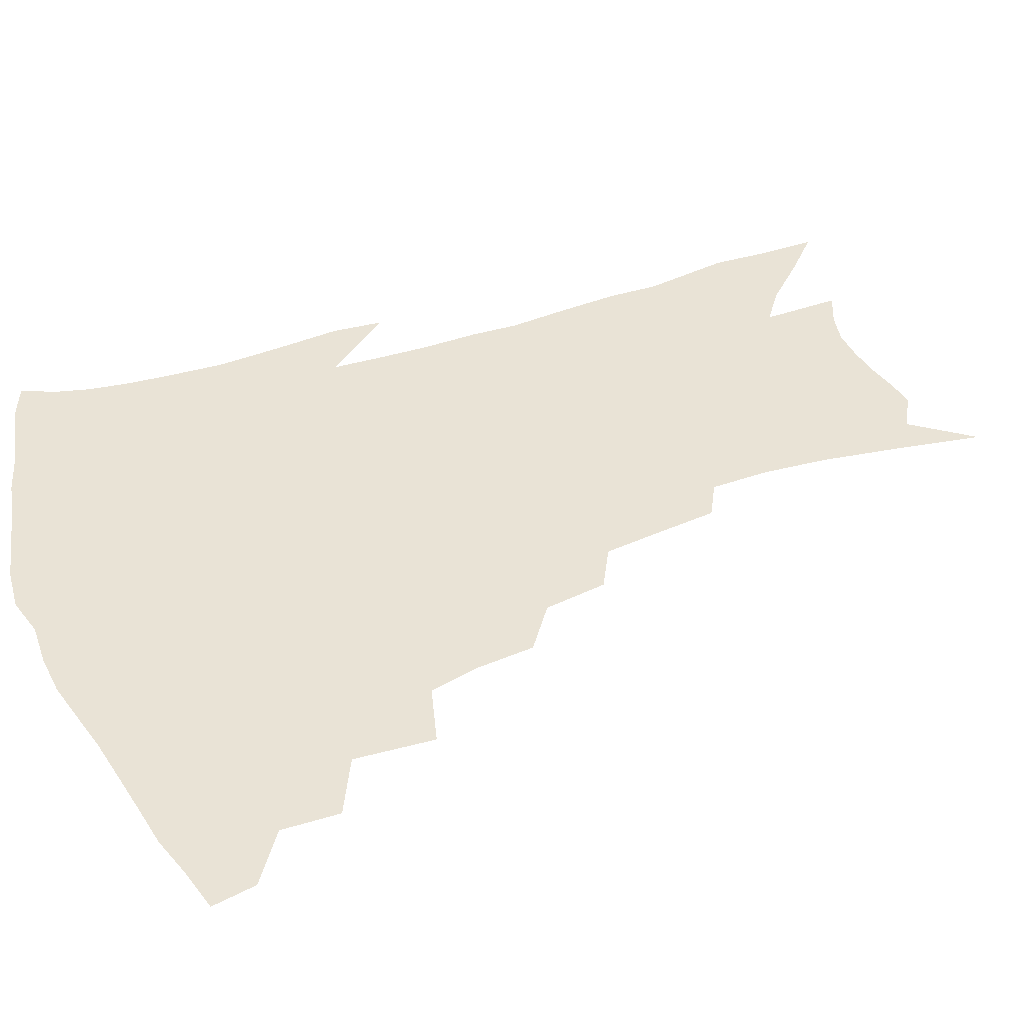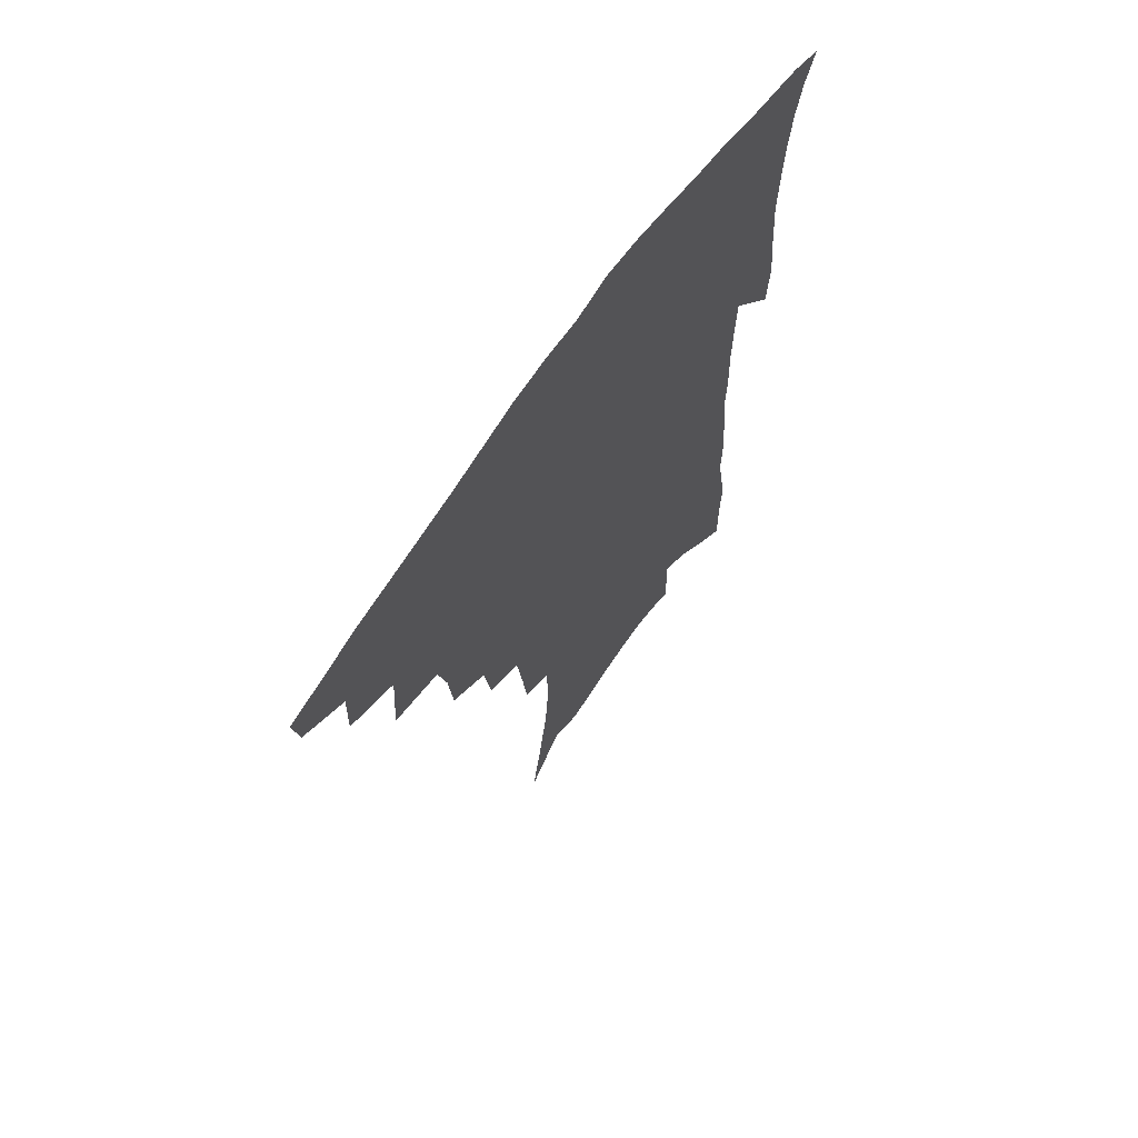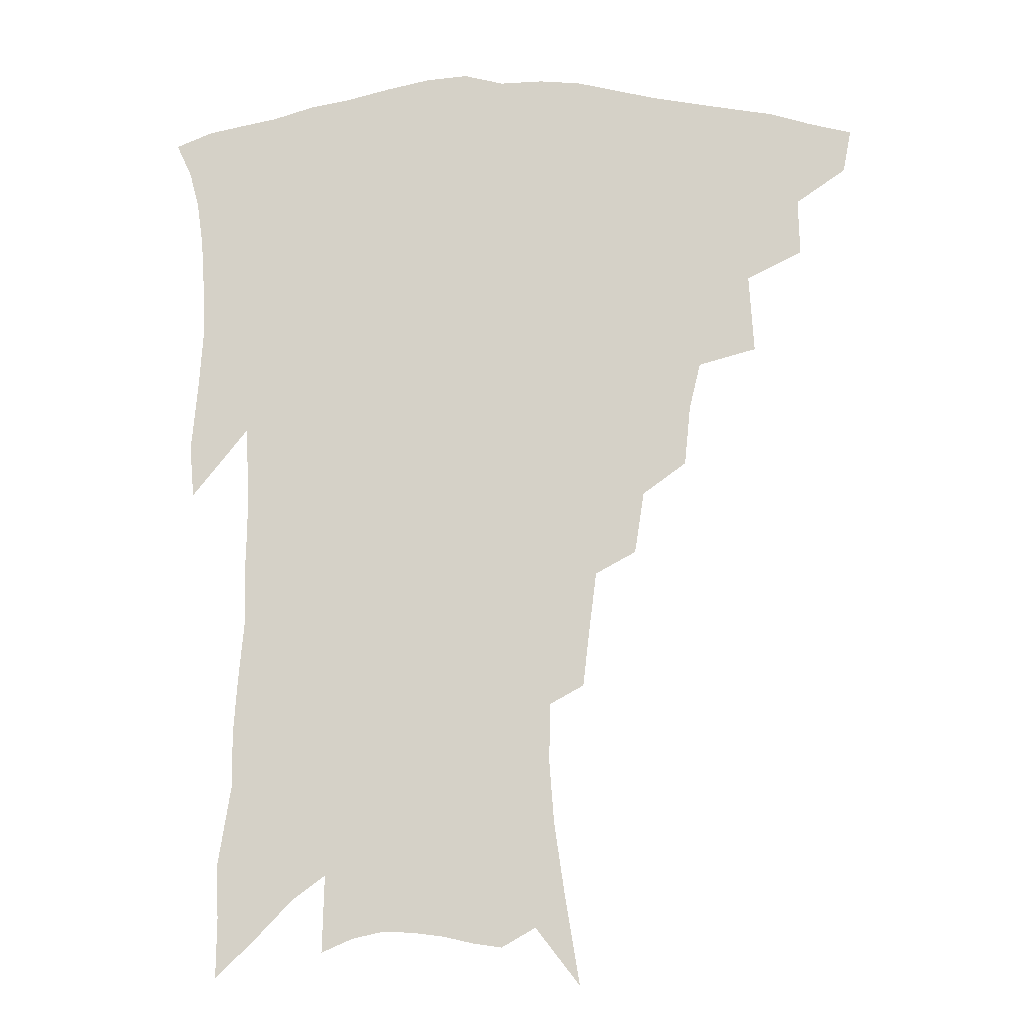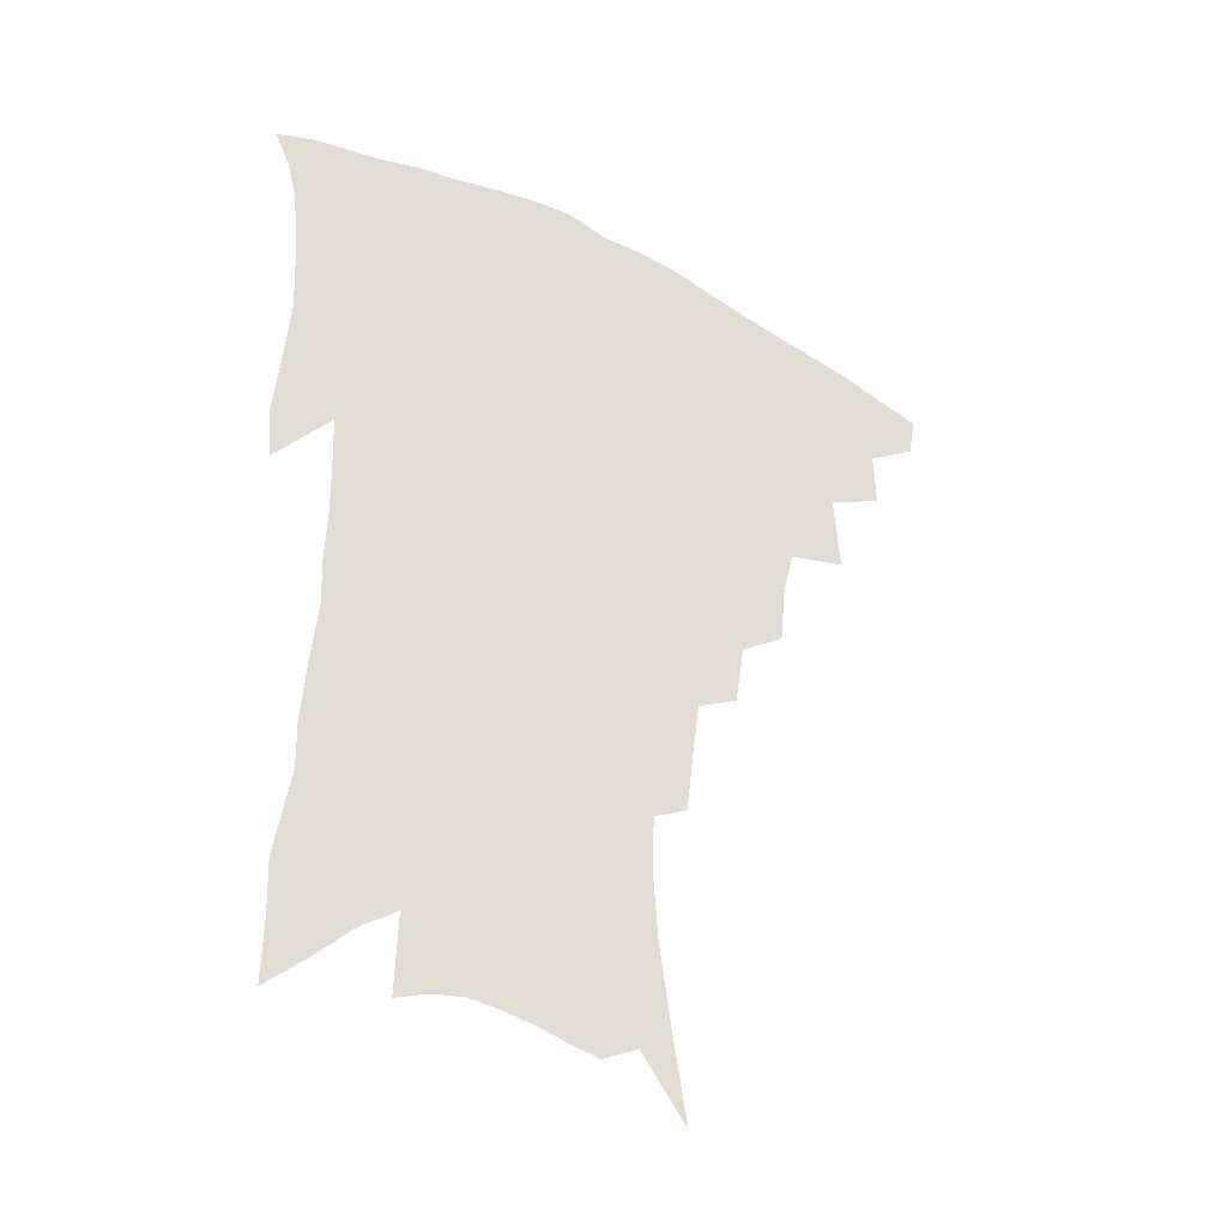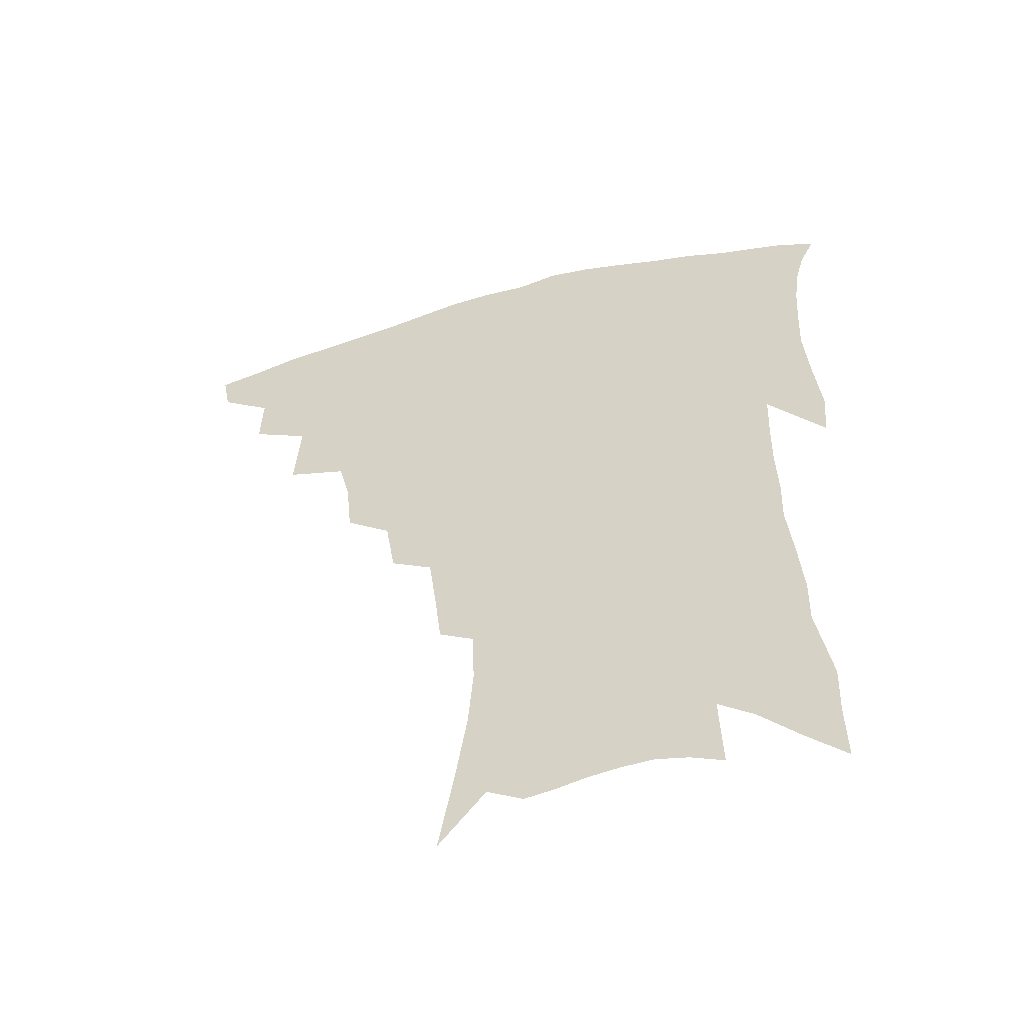
<metadata>
{"format":"obj","ext":"obj","renderer":"f3d","projection":"perspective","resolution":1024,"background":"white","views":[{"elev":42.2,"azim":-111.5,"up":"+Z"},{"elev":67.4,"azim":-55.3,"up":"+Y"},{"elev":-11.4,"azim":-177.6,"up":"+Y"},{"elev":-39.6,"azim":147.8,"up":"+Y"},{"elev":-55.2,"azim":15.7,"up":"+Y"}]}
</metadata>
<code>
v 445.5 406.4 0
v 442.7 421.1 0
v 462.2 374.9 0
v 462.8 394.3 0
v 461 409.9 0
v 457.3 424.5 0
v 479.7 338.4 0
v 481.5 365.3 0
v 480.7 383.6 0
v 477.6 398.2 0
v 474.9 412.9 0
v 471.6 428.7 0
v 505.6 296.1 0
v 503.6 316.7 0
v 499.7 332.8 0
v 498 353.4 0
v 497.2 372.3 0
v 495.3 387.7 0
v 492.2 401.6 0
v 489.2 416 0
v 486.3 431 0
v 524 263.7 0
v 520.7 285.1 0
v 517.3 302.9 0
v 518.2 330.9 0
v 513.7 342.4 0
v 513.3 361.9 0
v 511.1 376.3 0
v 508.8 390.3 0
v 506.5 404.3 0
v 504 418.1 0
v 500.9 433.4 0
v 542.8 215.8 0
v 540.7 234.6 0
v 538 256 0
v 535 277.3 0
v 532.2 295.4 0
v 531 316.9 0
v 530.1 336.5 0
v 527.2 348.8 0
v 527.1 366.8 0
v 524.7 379.6 0
v 522.5 393.1 0
v 520.2 406.8 0
v 517.8 420.9 0
v 515.1 435.8 0
v 544.6 111.7 0
v 549.4 140.9 0
v 553.3 167.6 0
v 555 189.5 0
v 554.5 209.3 0
v 553 230.5 0
v 550.6 247.9 0
v 548.3 267.9 0
v 545.7 285.2 0
v 544.5 306.4 0
v 542.8 322.5 0
v 541.7 339.2 0
v 540.6 354.5 0
v 539.7 369.1 0
v 538.1 382.2 0
v 535.7 395.4 0
v 534 408.9 0
v 531.7 423.2 0
v 529.2 439 0
v 560 131.4 0
v 563.8 159.3 0
v 565.5 182.4 0
v 564.7 198.9 0
v 564.1 220.4 0
v 562.8 241.2 0
v 560.5 257.4 0
v 558.3 273.9 0
v 556.8 293.3 0
v 555.7 311.4 0
v 554.8 328.1 0
v 553.9 343.2 0
v 553.1 357.5 0
v 553 372.4 0
v 551.5 384.4 0
v 549.7 397.1 0
v 548 410.6 0
v 545.5 425.9 0
v 543.2 442.1 0
v 571.7 124.7 0
v 572.7 144.4 0
v 574.8 169.4 0
v 575.3 190.1 0
v 574.7 209.4 0
v 573.7 228.6 0
v 572.2 246.9 0
v 570.4 263.4 0
v 569 282.1 0
v 567.9 300.1 0
v 566.6 314.7 0
v 566.1 331.1 0
v 565.7 346 0
v 565 359.1 0
v 564.8 373.4 0
v 563.9 385.6 0
v 562.8 398.3 0
v 562.2 411.2 0
v 560.4 425.4 0
v 557.3 443.1 0
v 581.5 126.1 0
v 583.9 154 0
v 584.7 175.8 0
v 584.3 191.9 0
v 584 217.2 0
v 582.8 230.9 0
v 581.6 250 0
v 580.2 267.2 0
v 579.1 285.2 0
v 578.4 303.1 0
v 577.9 319.5 0
v 577 331.5 0
v 577.1 347.3 0
v 576.9 360.7 0
v 576.9 374 0
v 576.5 386.4 0
v 576 399 0
v 575.4 411.9 0
v 574 426.2 0
v 572 442.5 0
v 591.9 128.4 0
v 593.8 157.5 0
v 594.1 179 0
v 593.6 196.3 0
v 593.1 216.8 0
v 592 231.9 0
v 591 253.4 0
v 590.1 271.3 0
v 589.3 288 0
v 588.7 303.9 0
v 588.6 321.4 0
v 588.6 335.5 0
v 588.8 349.8 0
v 588.8 362.3 0
v 589.1 374.9 0
v 589.3 387.1 0
v 589.2 399.4 0
v 588.7 412.1 0
v 587.4 427.3 0
v 585.6 445.7 0
v 602.5 129.7 0
v 603.5 158.6 0
v 603.5 180.5 0
v 603 202.6 0
v 602.4 218.1 0
v 601.4 236.2 0
v 600.5 254.8 0
v 599.8 272 0
v 599.3 289.2 0
v 599 305.6 0
v 599 321.7 0
v 599.3 335 0
v 599.7 349.3 0
v 600.1 361.7 0
v 600.9 375 0
v 601.6 387.3 0
v 601.9 399.4 0
v 601.6 412.6 0
v 601.2 426.8 0
v 599.7 444.3 0
v 613 130.1 0
v 613.3 158.2 0
v 612.9 180.2 0
v 612.6 198.6 0
v 611.7 218.2 0
v 610.7 238.7 0
v 609.9 257.2 0
v 609.6 271.4 0
v 609.2 289.7 0
v 609.2 305.2 0
v 609.4 321.1 0
v 609.9 336 0
v 610.5 349 0
v 611.4 362.2 0
v 612.4 374.7 0
v 613.6 387 0
v 614.4 398.9 0
v 615.1 411.2 0
v 614.9 425.5 0
v 614.6 440.9 0
v 623.7 127.7 0
v 623.3 154.1 0
v 622.7 176.4 0
v 622.2 196.1 0
v 621 217.5 0
v 620.1 237.4 0
v 619.7 254.1 0
v 619.3 271.1 0
v 619.3 286.7 0
v 619.4 302.7 0
v 619.9 317.9 0
v 620.3 334.6 0
v 621.2 348.4 0
v 622.3 360.9 0
v 623.6 374.1 0
v 625.2 386.2 0
v 626.5 397.8 0
v 627.9 409.8 0
v 629.1 422.5 0
v 629.5 436.9 0
v 634.4 122.9 0
v 633.6 149.5 0
v 632.8 172 0
v 631.8 193.6 0
v 630.7 214.5 0
v 629.7 234.2 0
v 629.8 249.6 0
v 629 268.9 0
v 629.4 283.7 0
v 629.6 299.5 0
v 630.3 314.4 0
v 630.7 331.6 0
v 631.6 347.1 0
v 633.2 358.8 0
v 634.7 371.4 0
v 636.5 384.7 0
v 638.9 396.8 0
v 640.7 407.8 0
v 642.3 419.7 0
v 642.9 434.3 0
v 645.1 140.9 0
v 644 163.5 0
v 643 184.6 0
v 641 208.4 0
v 640.3 226.9 0
v 640.3 243.3 0
v 639.7 261.8 0
v 639.6 278.7 0
v 639.7 296.1 0
v 640.2 312.6 0
v 641.4 327.1 0
v 642.4 342.7 0
v 643.7 357 0
v 645.4 369.8 0
v 647.5 382.8 0
v 649.7 394.6 0
v 652 405.8 0
v 654.5 417.4 0
v 657 429.8 0
v 658.3 127 0
v 656 153.2 0
v 654.3 176.1 0
v 652.8 197.6 0
v 651.8 217.3 0
v 651 235.8 0
v 651 252.8 0
v 650.3 272 0
v 650.3 289.6 0
v 651 305.7 0
v 652.3 321.2 0
v 653.3 337.3 0
v 654.3 353.5 0
v 655.8 368.3 0
v 658.1 380.3 0
v 660.5 392.5 0
v 663.2 403.3 0
v 666 414.5 0
v 669.2 427.2 0
v 671.4 114.2 0
v 671.1 134.8 0
v 671.8 152.7 0
v 667 181.8 0
v 667.4 198.5 0
v 665.9 218.6 0
v 663.9 239.8 0
v 664.4 256 0
v 663.8 275 0
v 664.2 292.4 0
v 664.8 309.9 0
v 665.1 328.6 0
v 666.5 344.5 0
v 667.5 360.6 0
v 669 375.6 0
v 670.9 389.4 0
v 674 400.6 0
v 677 411.4 0
v 681.2 424.5 0
v 684 285.8 0
v 685.3 303.4 0
v 683.1 326.5 0
v 681.5 348.1 0
v 682.3 365 0
v 683.2 381.5 0
v 685.3 396.4 0
v 688.3 408.3 0
v 693.5 419.3 0
f 4 5 1
f 1 5 2
f 5 6 2
f 8 9 3
f 3 9 4
f 9 10 4
f 4 10 5
f 10 11 5
f 5 11 6
f 11 12 6
f 15 16 7
f 7 16 8
f 16 17 8
f 8 17 9
f 17 18 9
f 9 18 10
f 18 19 10
f 10 19 11
f 19 20 11
f 11 20 12
f 20 21 12
f 23 24 13
f 13 24 14
f 24 25 14
f 14 25 15
f 25 26 15
f 15 26 16
f 26 27 16
f 16 27 17
f 27 28 17
f 17 28 18
f 28 29 18
f 18 29 19
f 29 30 19
f 19 30 20
f 30 31 20
f 20 31 21
f 31 32 21
f 35 36 22
f 22 36 23
f 36 37 23
f 23 37 24
f 37 38 24
f 24 38 25
f 38 39 25
f 25 39 26
f 39 40 26
f 26 40 27
f 40 41 27
f 27 41 28
f 41 42 28
f 28 42 29
f 42 43 29
f 29 43 30
f 43 44 30
f 30 44 31
f 44 45 31
f 31 45 32
f 45 46 32
f 51 52 33
f 33 52 34
f 52 53 34
f 34 53 35
f 53 54 35
f 35 54 36
f 54 55 36
f 36 55 37
f 55 56 37
f 37 56 38
f 56 57 38
f 38 57 39
f 57 58 39
f 39 58 40
f 58 59 40
f 40 59 41
f 59 60 41
f 41 60 42
f 60 61 42
f 42 61 43
f 61 62 43
f 43 62 44
f 62 63 44
f 44 63 45
f 63 64 45
f 45 64 46
f 64 65 46
f 47 66 48
f 66 67 48
f 48 67 49
f 67 68 49
f 49 68 50
f 68 69 50
f 50 69 51
f 69 70 51
f 51 70 52
f 70 71 52
f 52 71 53
f 71 72 53
f 53 72 54
f 72 73 54
f 54 73 55
f 73 74 55
f 55 74 56
f 74 75 56
f 56 75 57
f 75 76 57
f 57 76 58
f 76 77 58
f 58 77 59
f 77 78 59
f 59 78 60
f 78 79 60
f 60 79 61
f 79 80 61
f 61 80 62
f 80 81 62
f 62 81 63
f 81 82 63
f 63 82 64
f 82 83 64
f 64 83 65
f 83 84 65
f 85 86 66
f 66 86 67
f 86 87 67
f 67 87 68
f 87 88 68
f 68 88 69
f 88 89 69
f 69 89 70
f 89 90 70
f 70 90 71
f 90 91 71
f 71 91 72
f 91 92 72
f 72 92 73
f 92 93 73
f 73 93 74
f 93 94 74
f 74 94 75
f 94 95 75
f 75 95 76
f 95 96 76
f 76 96 77
f 96 97 77
f 77 97 78
f 97 98 78
f 78 98 79
f 98 99 79
f 79 99 80
f 99 100 80
f 80 100 81
f 100 101 81
f 81 101 82
f 101 102 82
f 82 102 83
f 102 103 83
f 83 103 84
f 103 104 84
f 85 105 86
f 105 106 86
f 86 106 87
f 106 107 87
f 87 107 88
f 107 108 88
f 88 108 89
f 108 109 89
f 89 109 90
f 109 110 90
f 90 110 91
f 110 111 91
f 91 111 92
f 111 112 92
f 92 112 93
f 112 113 93
f 93 113 94
f 113 114 94
f 94 114 95
f 114 115 95
f 95 115 96
f 115 116 96
f 96 116 97
f 116 117 97
f 97 117 98
f 117 118 98
f 98 118 99
f 118 119 99
f 99 119 100
f 119 120 100
f 100 120 101
f 120 121 101
f 101 121 102
f 121 122 102
f 102 122 103
f 122 123 103
f 103 123 104
f 123 124 104
f 105 125 106
f 125 126 106
f 106 126 107
f 126 127 107
f 107 127 108
f 127 128 108
f 108 128 109
f 128 129 109
f 109 129 110
f 129 130 110
f 110 130 111
f 130 131 111
f 111 131 112
f 131 132 112
f 112 132 113
f 132 133 113
f 113 133 114
f 133 134 114
f 114 134 115
f 134 135 115
f 115 135 116
f 135 136 116
f 116 136 117
f 136 137 117
f 117 137 118
f 137 138 118
f 118 138 119
f 138 139 119
f 119 139 120
f 139 140 120
f 120 140 121
f 140 141 121
f 121 141 122
f 141 142 122
f 122 142 123
f 142 143 123
f 123 143 124
f 143 144 124
f 125 145 126
f 145 146 126
f 126 146 127
f 146 147 127
f 127 147 128
f 147 148 128
f 128 148 129
f 148 149 129
f 129 149 130
f 149 150 130
f 130 150 131
f 150 151 131
f 131 151 132
f 151 152 132
f 132 152 133
f 152 153 133
f 133 153 134
f 153 154 134
f 134 154 135
f 154 155 135
f 135 155 136
f 155 156 136
f 136 156 137
f 156 157 137
f 137 157 138
f 157 158 138
f 138 158 139
f 158 159 139
f 139 159 140
f 159 160 140
f 140 160 141
f 160 161 141
f 141 161 142
f 161 162 142
f 142 162 143
f 162 163 143
f 143 163 144
f 163 164 144
f 145 165 146
f 165 166 146
f 146 166 147
f 166 167 147
f 147 167 148
f 167 168 148
f 148 168 149
f 168 169 149
f 149 169 150
f 169 170 150
f 150 170 151
f 170 171 151
f 151 171 152
f 171 172 152
f 152 172 153
f 172 173 153
f 153 173 154
f 173 174 154
f 154 174 155
f 174 175 155
f 155 175 156
f 175 176 156
f 156 176 157
f 176 177 157
f 157 177 158
f 177 178 158
f 158 178 159
f 178 179 159
f 159 179 160
f 179 180 160
f 160 180 161
f 180 181 161
f 161 181 162
f 181 182 162
f 162 182 163
f 182 183 163
f 163 183 164
f 183 184 164
f 165 185 166
f 185 186 166
f 166 186 167
f 186 187 167
f 167 187 168
f 187 188 168
f 168 188 169
f 188 189 169
f 169 189 170
f 189 190 170
f 170 190 171
f 190 191 171
f 171 191 172
f 191 192 172
f 172 192 173
f 192 193 173
f 173 193 174
f 193 194 174
f 174 194 175
f 194 195 175
f 175 195 176
f 195 196 176
f 176 196 177
f 196 197 177
f 177 197 178
f 197 198 178
f 178 198 179
f 198 199 179
f 179 199 180
f 199 200 180
f 180 200 181
f 200 201 181
f 181 201 182
f 201 202 182
f 182 202 183
f 202 203 183
f 183 203 184
f 203 204 184
f 185 205 186
f 205 206 186
f 186 206 187
f 206 207 187
f 187 207 188
f 207 208 188
f 188 208 189
f 208 209 189
f 189 209 190
f 209 210 190
f 190 210 191
f 210 211 191
f 191 211 192
f 211 212 192
f 192 212 193
f 212 213 193
f 193 213 194
f 213 214 194
f 194 214 195
f 214 215 195
f 195 215 196
f 215 216 196
f 196 216 197
f 216 217 197
f 197 217 198
f 217 218 198
f 198 218 199
f 218 219 199
f 199 219 200
f 219 220 200
f 200 220 201
f 220 221 201
f 201 221 202
f 221 222 202
f 202 222 203
f 222 223 203
f 203 223 204
f 223 224 204
f 206 225 207
f 225 226 207
f 207 226 208
f 226 227 208
f 208 227 209
f 227 228 209
f 209 228 210
f 228 229 210
f 210 229 211
f 229 230 211
f 211 230 212
f 230 231 212
f 212 231 213
f 231 232 213
f 213 232 214
f 232 233 214
f 214 233 215
f 233 234 215
f 215 234 216
f 234 235 216
f 216 235 217
f 235 236 217
f 217 236 218
f 236 237 218
f 218 237 219
f 237 238 219
f 219 238 220
f 238 239 220
f 220 239 221
f 239 240 221
f 221 240 222
f 240 241 222
f 222 241 223
f 241 242 223
f 223 242 224
f 242 243 224
f 225 244 226
f 244 245 226
f 226 245 227
f 245 246 227
f 227 246 228
f 246 247 228
f 228 247 229
f 247 248 229
f 229 248 230
f 248 249 230
f 230 249 231
f 249 250 231
f 231 250 232
f 250 251 232
f 232 251 233
f 251 252 233
f 233 252 234
f 252 253 234
f 234 253 235
f 253 254 235
f 235 254 236
f 254 255 236
f 236 255 237
f 255 256 237
f 237 256 238
f 256 257 238
f 238 257 239
f 257 258 239
f 239 258 240
f 258 259 240
f 240 259 241
f 259 260 241
f 241 260 242
f 260 261 242
f 242 261 243
f 261 262 243
f 244 263 245
f 263 264 245
f 245 264 246
f 264 265 246
f 246 265 247
f 265 266 247
f 247 266 248
f 266 267 248
f 248 267 249
f 267 268 249
f 249 268 250
f 268 269 250
f 250 269 251
f 269 270 251
f 251 270 252
f 270 271 252
f 252 271 253
f 271 272 253
f 253 272 254
f 272 273 254
f 254 273 255
f 273 274 255
f 255 274 256
f 274 275 256
f 256 275 257
f 275 276 257
f 257 276 258
f 276 277 258
f 258 277 259
f 277 278 259
f 259 278 260
f 278 279 260
f 260 279 261
f 279 280 261
f 261 280 262
f 280 281 262
f 273 282 274
f 282 283 274
f 274 283 275
f 283 284 275
f 275 284 276
f 284 285 276
f 276 285 277
f 285 286 277
f 277 286 278
f 286 287 278
f 278 287 279
f 287 288 279
f 279 288 280
f 288 289 280
f 280 289 281
f 289 290 281

</code>
